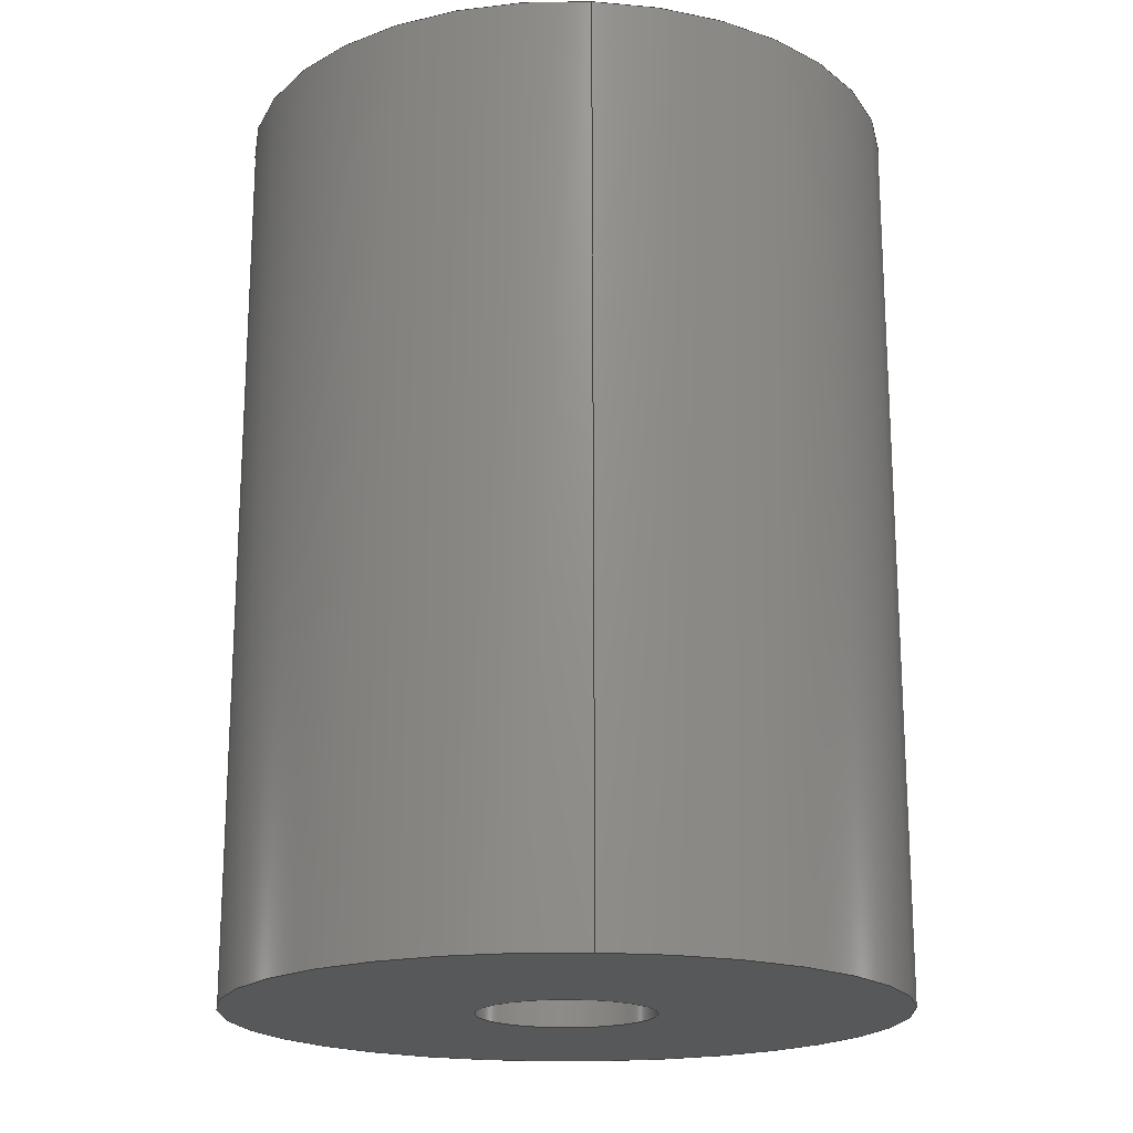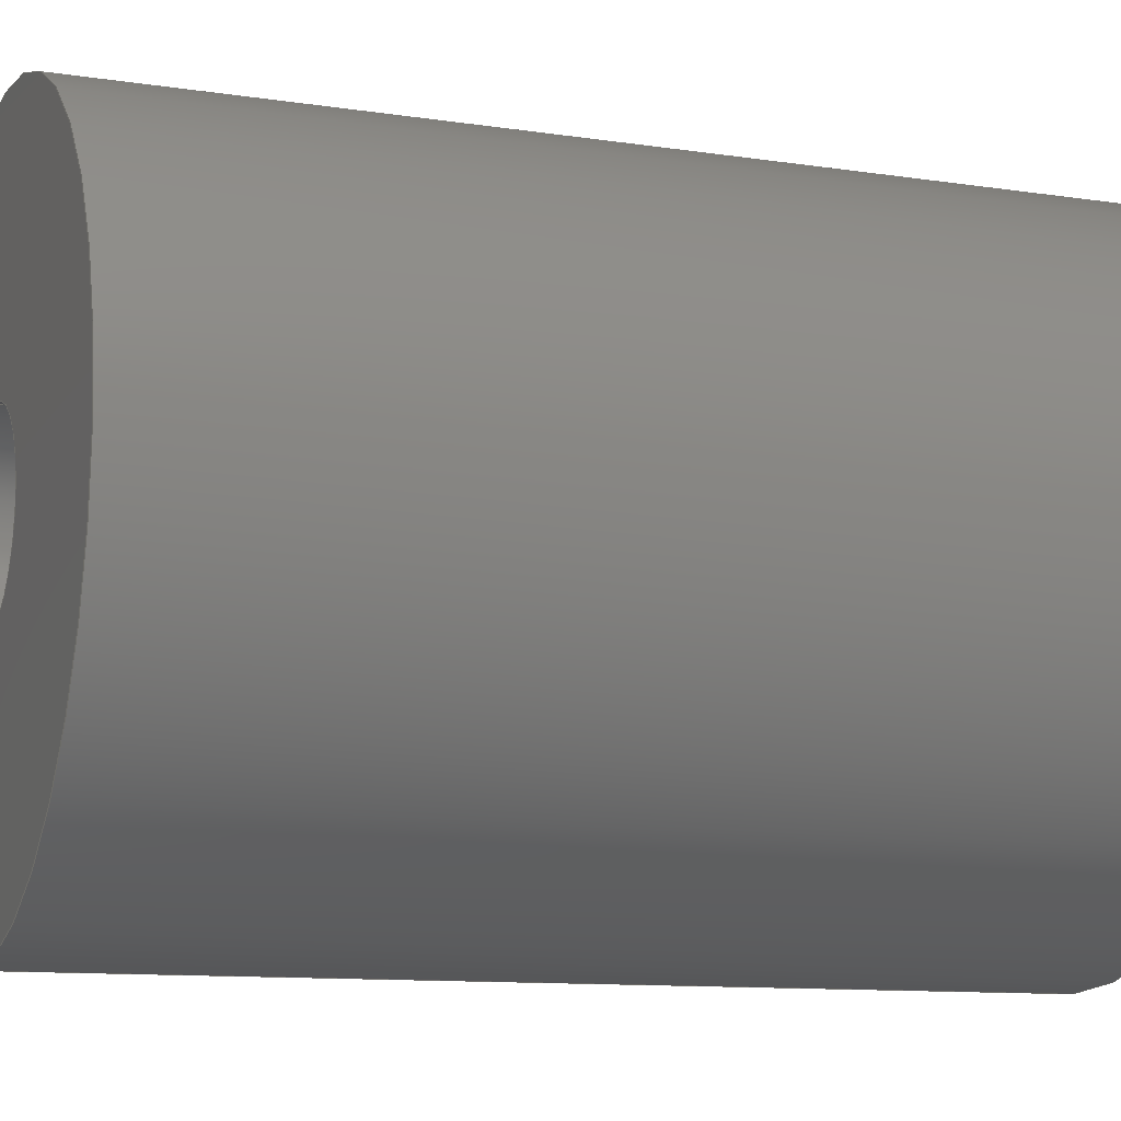
<metadata>
{"format":"step","ext":"step","renderer":"f3d","projection":"perspective","resolution":1024,"background":"white","views":[{"elev":-18.9,"azim":175.9,"up":"+Y"},{"elev":-10.7,"azim":68.9,"up":"+Z"}]}
</metadata>
<code>
ISO-10303-21;
DATA;
#1 = ORIENTED_EDGE ( 'NONE', *, *, #147, .F. ) ;
#2 = CARTESIAN_POINT ( 'NONE',  ( 0, 12.8, 0 ) ) ;
#3 = CARTESIAN_POINT ( 'NONE',  ( 0, 25.6, 0 ) ) ;
#4 = DIRECTION ( 'NONE',  ( 0, 0, 1 ) ) ;
#5 = ADVANCED_FACE ( 'NONE', ( #66, #283 ), #293, .F. ) ;
#6 = EDGE_LOOP ( 'NONE', ( #186, #36, #136, #231 ) ) ;
#7 =( NAMED_UNIT ( * ) PLANE_ANGLE_UNIT ( ) SI_UNIT ( $, .RADIAN. ) );
#8 = LINE ( 'NONE', #43, #131 ) ;
#9 = DIRECTION ( 'NONE',  ( 0, 1, 0 ) ) ;
#10 =( LENGTH_UNIT ( ) NAMED_UNIT ( * ) SI_UNIT ( .MILLI., .METRE. ) );
#11 = AXIS2_PLACEMENT_3D ( 'NONE', #270, #87, #244 ) ;
#12 =( NAMED_UNIT ( * ) SI_UNIT ( $, .STERADIAN. ) SOLID_ANGLE_UNIT ( ) );
#13 = CIRCLE ( 'NONE', #224, 2.5 ) ;
#14 = VERTEX_POINT ( 'NONE', #291 ) ;
#15 = ORIENTED_EDGE ( 'NONE', *, *, #173, .F. ) ;
#16 = APPLICATION_CONTEXT ( 'automotive_design' ) ;
#17 = MECHANICAL_DESIGN_GEOMETRIC_PRESENTATION_REPRESENTATION (  '', ( #97 ), #146 ) ;
#18 = CYLINDRICAL_SURFACE ( 'NONE', #81, 9.4 ) ;
#19 = CYLINDRICAL_SURFACE ( 'NONE', #193, 3 ) ;
#20 = AXIS2_PLACEMENT_3D ( 'NONE', #294, #138, #247 ) ;
#21 = DIRECTION ( 'NONE',  ( -0, 1, -0 ) ) ;
#22 = ORIENTED_EDGE ( 'NONE', *, *, #177, .F. ) ;
#23 = CARTESIAN_POINT ( 'NONE',  ( 1.151e-15, 25.6, 9.4 ) ) ;
#24 =( NAMED_UNIT ( * ) SI_UNIT ( $, .STERADIAN. ) SOLID_ANGLE_UNIT ( ) );
#25 = EDGE_CURVE ( 'NONE', #61, #220, #37, .T. ) ;
#26 = CARTESIAN_POINT ( 'NONE',  ( 0, 0, 0 ) ) ;
#27 = DIRECTION ( 'NONE',  ( -0, 1, -0 ) ) ;
#28 = CIRCLE ( 'NONE', #209, 3 ) ;
#29 = DIRECTION ( 'NONE',  ( 0, 0, 1 ) ) ;
#30 = AXIS2_PLACEMENT_3D ( 'NONE', #64, #90, #91 ) ;
#31 = CARTESIAN_POINT ( 'NONE',  ( 3.674e-16, 12.8, -3 ) ) ;
#32 = CIRCLE ( 'NONE', #116, 9.4 ) ;
#33 = VERTEX_POINT ( 'NONE', #128 ) ;
#34 = APPLICATION_CONTEXT ( 'automotive_design' ) ;
#35 = ORIENTED_EDGE ( 'NONE', *, *, #277, .F. ) ;
#36 = ORIENTED_EDGE ( 'NONE', *, *, #84, .T. ) ;
#37 = CIRCLE ( 'NONE', #260, 2.5 ) ;
#38 = ORIENTED_EDGE ( 'NONE', *, *, #227, .F. ) ;
#39 = CIRCLE ( 'NONE', #132, 3 ) ;
#40 = EDGE_LOOP ( 'NONE', ( #69, #157 ) ) ;
#41 = ORIENTED_EDGE ( 'NONE', *, *, #137, .T. ) ;
#42 = CARTESIAN_POINT ( 'NONE',  ( 0, 0, 0 ) ) ;
#43 = CARTESIAN_POINT ( 'NONE',  ( 0, 25.6, -9.4 ) ) ;
#44 = ORIENTED_EDGE ( 'NONE', *, *, #238, .T. ) ;
#45 = EDGE_LOOP ( 'NONE', ( #22, #1 ) ) ;
#46 = DIRECTION ( 'NONE',  ( 0, 0, 1 ) ) ;
#47 = AXIS2_PLACEMENT_3D ( 'NONE', #165, #210, #29 ) ;
#48 = LINE ( 'NONE', #75, #194 ) ;
#49 = DIRECTION ( 'NONE',  ( 0, 1, 0 ) ) ;
#50 = DIRECTION ( 'NONE',  ( 0, 0, 1 ) ) ;
#51 = CARTESIAN_POINT ( 'NONE',  ( 0, 0, -9.4 ) ) ;
#52 = DIRECTION ( 'NONE',  ( 0, 1, 0 ) ) ;
#53 = CARTESIAN_POINT ( 'NONE',  ( 3.062e-16, 12.8, -2.5 ) ) ;
#54 = CARTESIAN_POINT ( 'NONE',  ( 0, 0, 2.5 ) ) ;
#55 = ADVANCED_FACE ( 'NONE', ( #144 ), #219, .F. ) ;
#56 =( GEOMETRIC_REPRESENTATION_CONTEXT ( 3 ) GLOBAL_UNCERTAINTY_ASSIGNED_CONTEXT ( ( #229 ) ) GLOBAL_UNIT_ASSIGNED_CONTEXT ( ( #228, #133, #24 ) ) REPRESENTATION_CONTEXT ( 'NONE', 'WORKASPACE' ) );
#57 = FILL_AREA_STYLE ('',( #114 ) ) ;
#58 = EDGE_LOOP ( 'NONE', ( #106, #41 ) ) ;
#59 = EDGE_CURVE ( 'NONE', #14, #237, #211, .T. ) ;
#60 = STYLED_ITEM ( 'NONE', ( #205 ), #109 ) ;
#61 = VERTEX_POINT ( 'NONE', #199 ) ;
#62 = VERTEX_POINT ( 'NONE', #172 ) ;
#63 = DIRECTION ( 'NONE',  ( -0, -1, -0 ) ) ;
#64 = CARTESIAN_POINT ( 'NONE',  ( 0, 25.6, 0 ) ) ;
#65 = ORIENTED_EDGE ( 'NONE', *, *, #89, .F. ) ;
#66 = FACE_BOUND ( 'NONE', #235, .T. ) ;
#67 = PRESENTATION_LAYER_ASSIGNMENT (  '', '', ( #60 ) ) ;
#68 = VECTOR ( 'NONE', #27, 1000 ) ;
#69 = ORIENTED_EDGE ( 'NONE', *, *, #25, .T. ) ;
#70 = EDGE_CURVE ( 'NONE', #214, #178, #265, .T. ) ;
#71 = ADVANCED_FACE ( 'NONE', ( #236 ), #155, .T. ) ;
#72 = DIRECTION ( 'NONE',  ( -0, -1, -0 ) ) ;
#73 = CARTESIAN_POINT ( 'NONE',  ( 1.151e-15, 25.6, 9.4 ) ) ;
#74 = MECHANICAL_DESIGN_GEOMETRIC_PRESENTATION_REPRESENTATION (  '', ( #60 ), #56 ) ;
#75 = CARTESIAN_POINT ( 'NONE',  ( 0, 12.8, 3 ) ) ;
#76 = DIRECTION ( 'NONE',  ( 0, 1, 0 ) ) ;
#77 = SURFACE_SIDE_STYLE ('',( #151 ) ) ;
#78 = DIRECTION ( 'NONE',  ( 0, 0, 1 ) ) ;
#79 = AXIS2_PLACEMENT_3D ( 'NONE', #143, #78, #121 ) ;
#80 = LINE ( 'NONE', #230, #124 ) ;
#81 = AXIS2_PLACEMENT_3D ( 'NONE', #142, #233, #117 ) ;
#82 = DIRECTION ( 'NONE',  ( -0, -1, -0 ) ) ;
#83 = CLOSED_SHELL ( 'NONE', ( #190, #255, #55, #212, #71, #204, #5, #181, #98 ) ) ;
#84 = EDGE_CURVE ( 'NONE', #286, #14, #80, .T. ) ;
#85 = CIRCLE ( 'NONE', #99, 3 ) ;
#86 = AXIS2_PLACEMENT_3D ( 'NONE', #26, #108, #154 ) ;
#87 = DIRECTION ( 'NONE',  ( -0, 1, -0 ) ) ;
#88 = SURFACE_STYLE_FILL_AREA ( #249 ) ;
#89 = EDGE_CURVE ( 'NONE', #214, #110, #8, .T. ) ;
#90 = DIRECTION ( 'NONE',  ( 0, 1, 0 ) ) ;
#91 = DIRECTION ( 'NONE',  ( 0, 0, 1 ) ) ;
#92 = APPLICATION_PROTOCOL_DEFINITION ( 'draft international standard', 'automotive_design', 1998, #34 ) ;
#93 = DIRECTION ( 'NONE',  ( 0, 0, 1 ) ) ;
#94 = ORIENTED_EDGE ( 'NONE', *, *, #118, .T. ) ;
#95 = DIRECTION ( 'NONE',  ( 0, 0, 1 ) ) ;
#96 = COLOUR_RGB ( '',0.7529, 0.7529, 0.7529 ) ;
#97 = STYLED_ITEM ( 'NONE', ( #123 ), #122 ) ;
#98 = ADVANCED_FACE ( 'NONE', ( #198 ), #192, .F. ) ;
#99 = AXIS2_PLACEMENT_3D ( 'NONE', #2, #175, #50 ) ;
#100 = ORIENTED_EDGE ( 'NONE', *, *, #196, .F. ) ;
#101 = ORIENTED_EDGE ( 'NONE', *, *, #277, .T. ) ;
#102 = DIRECTION ( 'NONE',  ( 0, 0, 1 ) ) ;
#103 = CARTESIAN_POINT ( 'NONE',  ( 0, 25.6, 0 ) ) ;
#104 = ORIENTED_EDGE ( 'NONE', *, *, #196, .T. ) ;
#105 = SURFACE_STYLE_USAGE ( .BOTH. , #225 ) ;
#106 = ORIENTED_EDGE ( 'NONE', *, *, #70, .T. ) ;
#107 = AXIS2_PLACEMENT_3D ( 'NONE', #197, #153, #46 ) ;
#108 = DIRECTION ( 'NONE',  ( 0, 1, 0 ) ) ;
#109 = MANIFOLD_SOLID_BREP ( 'Cut-Extrude2', #83 ) ;
#110 = VERTEX_POINT ( 'NONE', #51 ) ;
#111 = EDGE_LOOP ( 'NONE', ( #35, #171, #285, #38 ) ) ;
#112 = EDGE_CURVE ( 'NONE', #220, #61, #185, .T. ) ;
#113 =( LENGTH_UNIT ( ) NAMED_UNIT ( * ) SI_UNIT ( .MILLI., .METRE. ) );
#114 = FILL_AREA_STYLE_COLOUR ( '', #183 ) ;
#115 = LINE ( 'NONE', #54, #68 ) ;
#116 = AXIS2_PLACEMENT_3D ( 'NONE', #3, #52, #180 ) ;
#117 = DIRECTION ( 'NONE',  ( 0, 0, -1 ) ) ;
#118 = EDGE_CURVE ( 'NONE', #119, #286, #39, .T. ) ;
#119 = VERTEX_POINT ( 'NONE', #243 ) ;
#120 = APPLICATION_PROTOCOL_DEFINITION ( 'draft international standard', 'automotive_design', 1998, #16 ) ;
#121 = DIRECTION ( 'NONE',  ( 1, 0, 0 ) ) ;
#122 = ADVANCED_BREP_SHAPE_REPRESENTATION ( 'Coupler 5-6mm', ( #109, #79 ), #292 ) ;
#123 = PRESENTATION_STYLE_ASSIGNMENT (( #250 ) ) ;
#124 = VECTOR ( 'NONE', #158, 1000 ) ;
#125 = EDGE_LOOP ( 'NONE', ( #258, #290, #187, #221 ) ) ;
#126 = PRESENTATION_LAYER_ASSIGNMENT (  '', '', ( #97 ) ) ;
#127 = LINE ( 'NONE', #73, #263 ) ;
#128 = CARTESIAN_POINT ( 'NONE',  ( 0, 0, 2.5 ) ) ;
#129 = DIRECTION ( 'NONE',  ( -0, 1, -0 ) ) ;
#130 = DIRECTION ( 'NONE',  ( 0, -0, 1 ) ) ;
#131 = VECTOR ( 'NONE', #202, 1000 ) ;
#132 = AXIS2_PLACEMENT_3D ( 'NONE', #203, #49, #4 ) ;
#133 =( NAMED_UNIT ( * ) PLANE_ANGLE_UNIT ( ) SI_UNIT ( $, .RADIAN. ) );
#134 = CYLINDRICAL_SURFACE ( 'NONE', #47, 2.5 ) ;
#135 = DIRECTION ( 'NONE',  ( 0, 0, 1 ) ) ;
#136 = ORIENTED_EDGE ( 'NONE', *, *, #59, .T. ) ;
#137 = EDGE_CURVE ( 'NONE', #178, #214, #32, .T. ) ;
#138 = DIRECTION ( 'NONE',  ( -0, -1, -0 ) ) ;
#139 = DIRECTION ( 'NONE',  ( 0, 1, 0 ) ) ;
#140 = CIRCLE ( 'NONE', #86, 9.4 ) ;
#141 = DIRECTION ( 'NONE',  ( 0, -0, 1 ) ) ;
#142 = CARTESIAN_POINT ( 'NONE',  ( 0, 25.6, 0 ) ) ;
#143 = CARTESIAN_POINT ( 'NONE',  ( 0, 0, 0 ) ) ;
#144 = FACE_OUTER_BOUND ( 'NONE', #111, .T. ) ;
#145 = EDGE_LOOP ( 'NONE', ( #100, #261 ) ) ;
#146 =( GEOMETRIC_REPRESENTATION_CONTEXT ( 3 ) GLOBAL_UNCERTAINTY_ASSIGNED_CONTEXT ( ( #166 ) ) GLOBAL_UNIT_ASSIGNED_CONTEXT ( ( #113, #7, #182 ) ) REPRESENTATION_CONTEXT ( 'NONE', 'WORKASPACE' ) );
#147 = EDGE_CURVE ( 'NONE', #195, #110, #140, .T. ) ;
#148 = AXIS2_PLACEMENT_3D ( 'NONE', #103, #63, #278 ) ;
#149 = FACE_OUTER_BOUND ( 'NONE', #240, .T. ) ;
#150 = EDGE_CURVE ( 'NONE', #62, #220, #223, .T. ) ;
#151 = SURFACE_STYLE_FILL_AREA ( #57 ) ;
#152 = EDGE_LOOP ( 'NONE', ( #259, #279, #267, #104 ) ) ;
#153 = DIRECTION ( 'NONE',  ( 0, 1, 0 ) ) ;
#154 = DIRECTION ( 'NONE',  ( 0, 0, 1 ) ) ;
#155 = CYLINDRICAL_SURFACE ( 'NONE', #148, 9.4 ) ;
#156 = AXIS2_PLACEMENT_3D ( 'NONE', #170, #129, #241 ) ;
#157 = ORIENTED_EDGE ( 'NONE', *, *, #112, .T. ) ;
#158 = DIRECTION ( 'NONE',  ( -0, 1, -0 ) ) ;
#159 = ORIENTED_EDGE ( 'NONE', *, *, #147, .T. ) ;
#160 = DIRECTION ( 'NONE',  ( 0, 0, 1 ) ) ;
#161 = DIRECTION ( 'NONE',  ( 0, -0, 1 ) ) ;
#162 = DIRECTION ( 'NONE',  ( 0, 1, 0 ) ) ;
#163 = FACE_BOUND ( 'NONE', #145, .T. ) ;
#164 = AXIS2_PLACEMENT_3D ( 'NONE', #281, #162, #95 ) ;
#165 = CARTESIAN_POINT ( 'NONE',  ( 0, 0, 0 ) ) ;
#166 = UNCERTAINTY_MEASURE_WITH_UNIT (LENGTH_MEASURE( 1e-05 ), #113, 'distance_accuracy_value', 'NONE');
#167 = EDGE_CURVE ( 'NONE', #286, #119, #85, .T. ) ;
#168 = PRODUCT ( 'Coupler 5-6mm', 'Coupler 5-6mm', '', ( #217 ) ) ;
#169 = FACE_OUTER_BOUND ( 'NONE', #276, .T. ) ;
#170 = CARTESIAN_POINT ( 'NONE',  ( 0, 0, 0 ) ) ;
#171 = ORIENTED_EDGE ( 'NONE', *, *, #150, .T. ) ;
#172 = CARTESIAN_POINT ( 'NONE',  ( 3.062e-16, 0, -2.5 ) ) ;
#173 = EDGE_CURVE ( 'NONE', #33, #62, #13, .T. ) ;
#174 = FACE_OUTER_BOUND ( 'NONE', #58, .T. ) ;
#175 = DIRECTION ( 'NONE',  ( 0, 1, 0 ) ) ;
#176 = FILL_AREA_STYLE_COLOUR ( '', #96 ) ;
#177 = EDGE_CURVE ( 'NONE', #110, #195, #257, .T. ) ;
#178 = VERTEX_POINT ( 'NONE', #23 ) ;
#179 = DIRECTION ( 'NONE',  ( -0, 1, -0 ) ) ;
#180 = DIRECTION ( 'NONE',  ( 0, 0, 1 ) ) ;
#181 = ADVANCED_FACE ( 'NONE', ( #169, #271 ), #245, .T. ) ;
#182 =( NAMED_UNIT ( * ) SI_UNIT ( $, .STERADIAN. ) SOLID_ANGLE_UNIT ( ) );
#183 = COLOUR_RGB ( '',0.7529, 0.7529, 0.7529 ) ;
#184 = PRODUCT_RELATED_PRODUCT_CATEGORY ( 'part', '', ( #168 ) ) ;
#185 = CIRCLE ( 'NONE', #20, 2.5 ) ;
#186 = ORIENTED_EDGE ( 'NONE', *, *, #167, .F. ) ;
#187 = ORIENTED_EDGE ( 'NONE', *, *, #89, .T. ) ;
#188 = CARTESIAN_POINT ( 'NONE',  ( 0, 25.6, -9.4 ) ) ;
#189 = PLANE ( 'NONE',  #272 ) ;
#190 = ADVANCED_FACE ( 'NONE', ( #242 ), #19, .F. ) ;
#191 = ORIENTED_EDGE ( 'NONE', *, *, #167, .T. ) ;
#192 = CYLINDRICAL_SURFACE ( 'NONE', #11, 3 ) ;
#193 = AXIS2_PLACEMENT_3D ( 'NONE', #226, #179, #232 ) ;
#194 = VECTOR ( 'NONE', #207, 1000 ) ;
#195 = VERTEX_POINT ( 'NONE', #256 ) ;
#196 = EDGE_CURVE ( 'NONE', #237, #14, #28, .T. ) ;
#197 = CARTESIAN_POINT ( 'NONE',  ( 0, 25.6, 0 ) ) ;
#198 = FACE_OUTER_BOUND ( 'NONE', #152, .T. ) ;
#199 = CARTESIAN_POINT ( 'NONE',  ( 0, 12.8, 2.5 ) ) ;
#200 = CARTESIAN_POINT ( 'NONE',  ( 3.062e-16, 0, -2.5 ) ) ;
#201 = EDGE_LOOP ( 'NONE', ( #248, #44, #159, #65 ) ) ;
#202 = DIRECTION ( 'NONE',  ( -0, -1, -0 ) ) ;
#203 = CARTESIAN_POINT ( 'NONE',  ( 0, 12.8, 0 ) ) ;
#204 = ADVANCED_FACE ( 'NONE', ( #163, #174 ), #189, .T. ) ;
#205 = PRESENTATION_STYLE_ASSIGNMENT (( #105 ) ) ;
#206 = PRODUCT_DEFINITION_SHAPE ( 'NONE', 'NONE',  #282 ) ;
#207 = DIRECTION ( 'NONE',  ( -0, 1, -0 ) ) ;
#208 = DIRECTION ( 'NONE',  ( 0, 1, 0 ) ) ;
#209 = AXIS2_PLACEMENT_3D ( 'NONE', #234, #139, #93 ) ;
#210 = DIRECTION ( 'NONE',  ( -0, 1, -0 ) ) ;
#211 = CIRCLE ( 'NONE', #107, 3 ) ;
#212 = ADVANCED_FACE ( 'NONE', ( #149 ), #134, .F. ) ;
#213 = CARTESIAN_POINT ( 'NONE',  ( 0, 25.6, 3 ) ) ;
#214 = VERTEX_POINT ( 'NONE', #188 ) ;
#215 = EDGE_CURVE ( 'NONE', #119, #237, #48, .T. ) ;
#216 = FACE_OUTER_BOUND ( 'NONE', #201, .T. ) ;
#217 = PRODUCT_CONTEXT ( 'NONE', #34, 'mechanical' ) ;
#218 = SHAPE_DEFINITION_REPRESENTATION ( #206, #122 ) ;
#219 = CYLINDRICAL_SURFACE ( 'NONE', #156, 2.5 ) ;
#220 = VERTEX_POINT ( 'NONE', #53 ) ;
#221 = ORIENTED_EDGE ( 'NONE', *, *, #177, .T. ) ;
#222 = CARTESIAN_POINT ( 'NONE',  ( 0, 12.8, 0 ) ) ;
#223 = LINE ( 'NONE', #200, #252 ) ;
#224 = AXIS2_PLACEMENT_3D ( 'NONE', #273, #275, #135 ) ;
#225 = SURFACE_SIDE_STYLE ('',( #88 ) ) ;
#226 = CARTESIAN_POINT ( 'NONE',  ( 0, 12.8, 0 ) ) ;
#227 = EDGE_CURVE ( 'NONE', #33, #61, #115, .T. ) ;
#228 =( LENGTH_UNIT ( ) NAMED_UNIT ( * ) SI_UNIT ( .MILLI., .METRE. ) );
#229 = UNCERTAINTY_MEASURE_WITH_UNIT (LENGTH_MEASURE( 1e-05 ), #228, 'distance_accuracy_value', 'NONE');
#230 = CARTESIAN_POINT ( 'NONE',  ( 3.674e-16, 12.8, -3 ) ) ;
#231 = ORIENTED_EDGE ( 'NONE', *, *, #215, .F. ) ;
#232 = DIRECTION ( 'NONE',  ( 0, 0, 1 ) ) ;
#233 = DIRECTION ( 'NONE',  ( -0, -1, -0 ) ) ;
#234 = CARTESIAN_POINT ( 'NONE',  ( 0, 25.6, 0 ) ) ;
#235 = EDGE_LOOP ( 'NONE', ( #266, #101 ) ) ;
#236 = FACE_OUTER_BOUND ( 'NONE', #125, .T. ) ;
#237 = VERTEX_POINT ( 'NONE', #213 ) ;
#238 = EDGE_CURVE ( 'NONE', #178, #195, #127, .T. ) ;
#239 = DIRECTION ( 'NONE',  ( 0, 1, 0 ) ) ;
#240 = EDGE_LOOP ( 'NONE', ( #268, #15, #274, #287 ) ) ;
#241 = DIRECTION ( 'NONE',  ( 0, 0, 1 ) ) ;
#242 = FACE_OUTER_BOUND ( 'NONE', #6, .T. ) ;
#243 = CARTESIAN_POINT ( 'NONE',  ( 0, 12.8, 3 ) ) ;
#244 = DIRECTION ( 'NONE',  ( 0, 0, 1 ) ) ;
#245 = PLANE ( 'NONE',  #254 ) ;
#246 = CIRCLE ( 'NONE', #288, 2.5 ) ;
#247 = DIRECTION ( 'NONE',  ( 0, 0, 1 ) ) ;
#248 = ORIENTED_EDGE ( 'NONE', *, *, #137, .F. ) ;
#249 = FILL_AREA_STYLE ('',( #176 ) ) ;
#250 = SURFACE_STYLE_USAGE ( .BOTH. , #77 ) ;
#251 = CARTESIAN_POINT ( 'NONE',  ( 0, 12.8, 0 ) ) ;
#252 = VECTOR ( 'NONE', #21, 1000 ) ;
#253 = CARTESIAN_POINT ( 'NONE',  ( 0, 25.6, 0 ) ) ;
#254 = AXIS2_PLACEMENT_3D ( 'NONE', #251, #76, #141 ) ;
#255 = ADVANCED_FACE ( 'NONE', ( #216 ), #18, .T. ) ;
#256 = CARTESIAN_POINT ( 'NONE',  ( 1.151e-15, 0, 9.4 ) ) ;
#257 = CIRCLE ( 'NONE', #164, 9.4 ) ;
#258 = ORIENTED_EDGE ( 'NONE', *, *, #238, .F. ) ;
#259 = ORIENTED_EDGE ( 'NONE', *, *, #84, .F. ) ;
#260 = AXIS2_PLACEMENT_3D ( 'NONE', #222, #82, #102 ) ;
#261 = ORIENTED_EDGE ( 'NONE', *, *, #59, .F. ) ;
#262 = UNCERTAINTY_MEASURE_WITH_UNIT (LENGTH_MEASURE( 1e-05 ), #10, 'distance_accuracy_value', 'NONE');
#263 = VECTOR ( 'NONE', #72, 1000 ) ;
#264 = PRODUCT_DEFINITION_FORMATION_WITH_SPECIFIED_SOURCE ( 'ANY', '', #168, .NOT_KNOWN. ) ;
#265 = CIRCLE ( 'NONE', #30, 9.4 ) ;
#266 = ORIENTED_EDGE ( 'NONE', *, *, #173, .T. ) ;
#267 = ORIENTED_EDGE ( 'NONE', *, *, #215, .T. ) ;
#268 = ORIENTED_EDGE ( 'NONE', *, *, #150, .F. ) ;
#269 = PRODUCT_DEFINITION_CONTEXT ( 'detailed design', #16, 'design' ) ;
#270 = CARTESIAN_POINT ( 'NONE',  ( 0, 12.8, 0 ) ) ;
#271 = FACE_BOUND ( 'NONE', #40, .T. ) ;
#272 = AXIS2_PLACEMENT_3D ( 'NONE', #253, #9, #161 ) ;
#273 = CARTESIAN_POINT ( 'NONE',  ( 0, 0, 0 ) ) ;
#274 = ORIENTED_EDGE ( 'NONE', *, *, #227, .T. ) ;
#275 = DIRECTION ( 'NONE',  ( 0, 1, 0 ) ) ;
#276 = EDGE_LOOP ( 'NONE', ( #94, #191 ) ) ;
#277 = EDGE_CURVE ( 'NONE', #62, #33, #246, .T. ) ;
#278 = DIRECTION ( 'NONE',  ( 0, 0, -1 ) ) ;
#279 = ORIENTED_EDGE ( 'NONE', *, *, #118, .F. ) ;
#280 = CARTESIAN_POINT ( 'NONE',  ( 0, 0, 0 ) ) ;
#281 = CARTESIAN_POINT ( 'NONE',  ( 0, 0, 0 ) ) ;
#282 = PRODUCT_DEFINITION ( 'UNKNOWN', '', #264, #269 ) ;
#283 = FACE_OUTER_BOUND ( 'NONE', #45, .T. ) ;
#284 =( NAMED_UNIT ( * ) PLANE_ANGLE_UNIT ( ) SI_UNIT ( $, .RADIAN. ) );
#285 = ORIENTED_EDGE ( 'NONE', *, *, #25, .F. ) ;
#286 = VERTEX_POINT ( 'NONE', #31 ) ;
#287 = ORIENTED_EDGE ( 'NONE', *, *, #112, .F. ) ;
#288 = AXIS2_PLACEMENT_3D ( 'NONE', #280, #208, #160 ) ;
#289 = AXIS2_PLACEMENT_3D ( 'NONE', #42, #239, #130 ) ;
#290 = ORIENTED_EDGE ( 'NONE', *, *, #70, .F. ) ;
#291 = CARTESIAN_POINT ( 'NONE',  ( 3.674e-16, 25.6, -3 ) ) ;
#292 =( GEOMETRIC_REPRESENTATION_CONTEXT ( 3 ) GLOBAL_UNCERTAINTY_ASSIGNED_CONTEXT ( ( #262 ) ) GLOBAL_UNIT_ASSIGNED_CONTEXT ( ( #10, #284, #12 ) ) REPRESENTATION_CONTEXT ( 'NONE', 'WORKASPACE' ) );
#293 = PLANE ( 'NONE',  #289 ) ;
#294 = CARTESIAN_POINT ( 'NONE',  ( 0, 12.8, 0 ) ) ;
ENDSEC;
END-ISO-10303-21;

</code>
